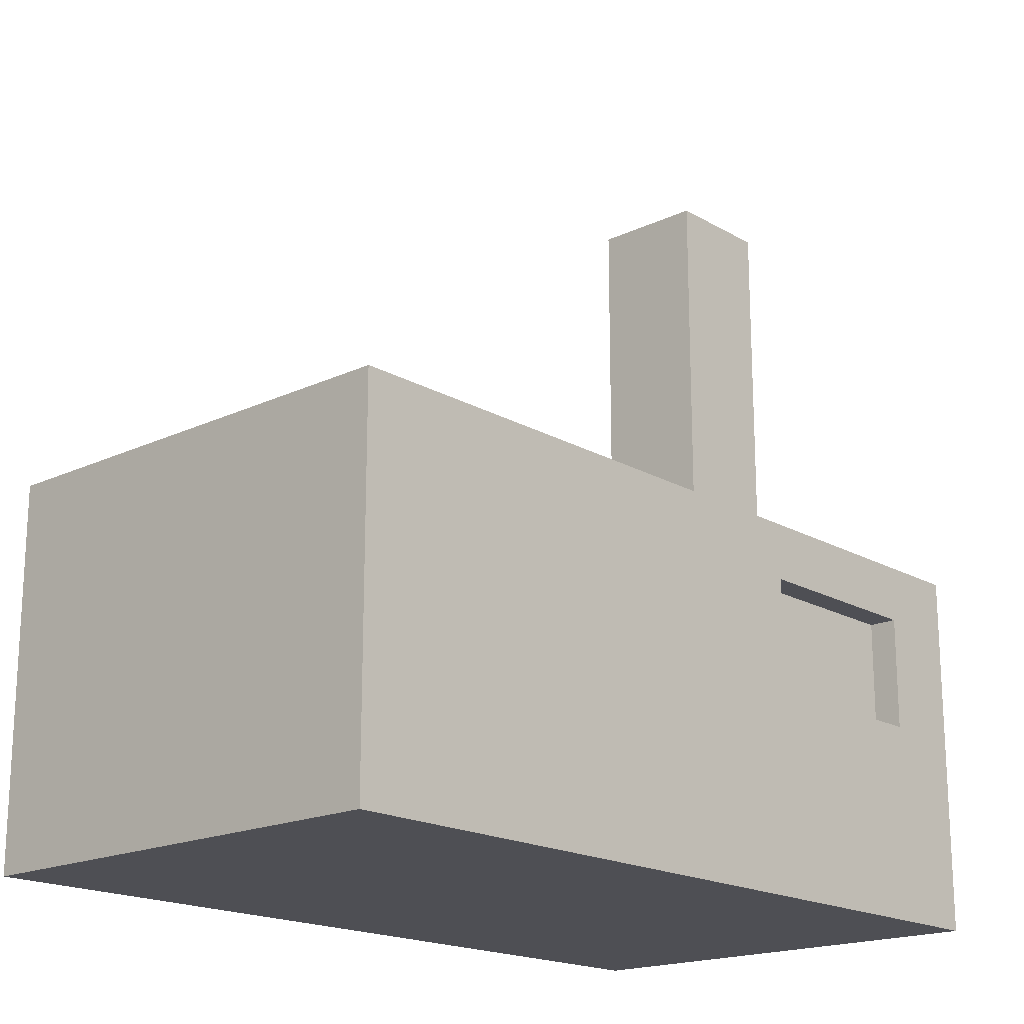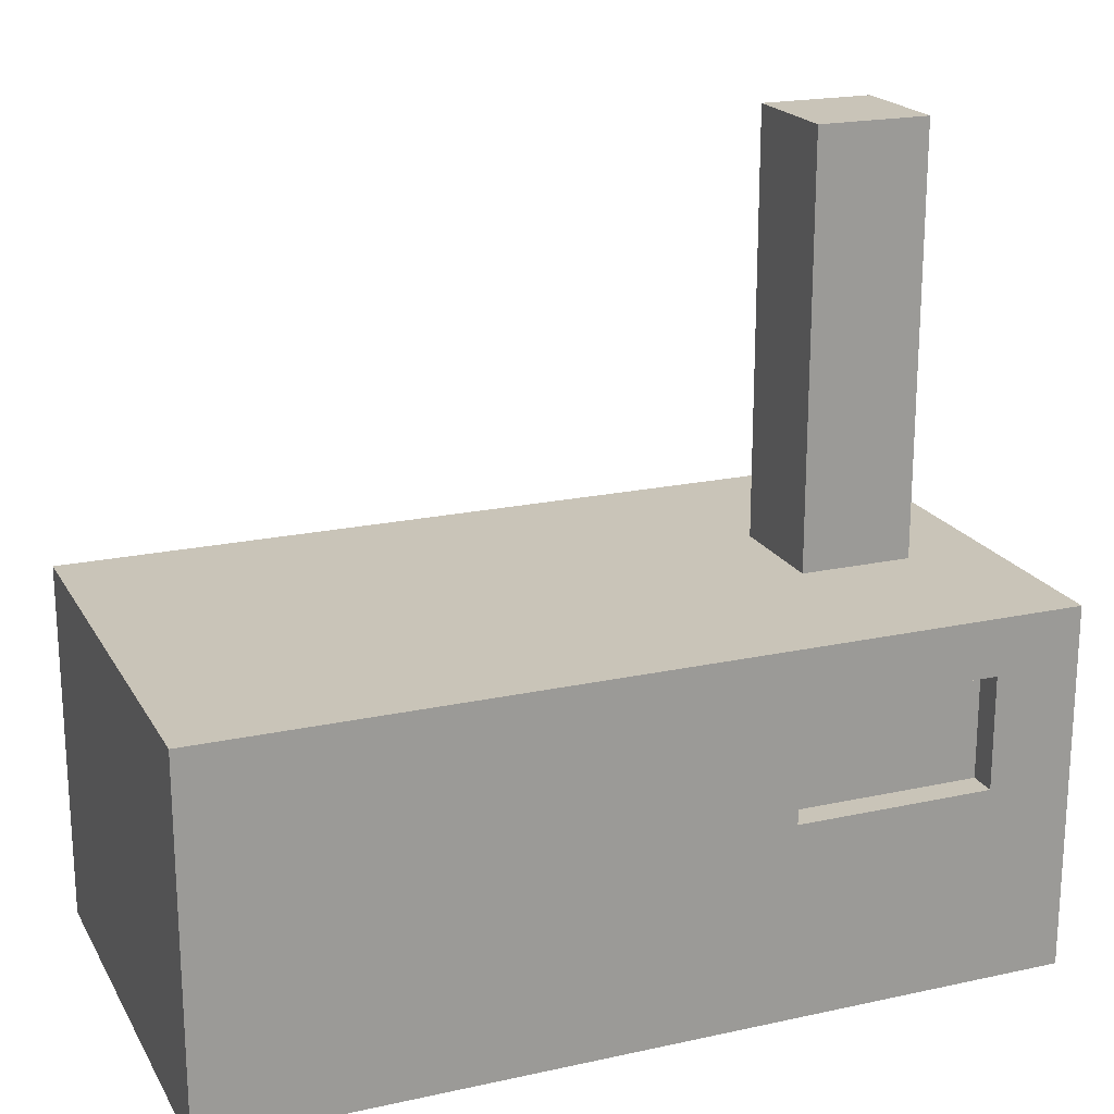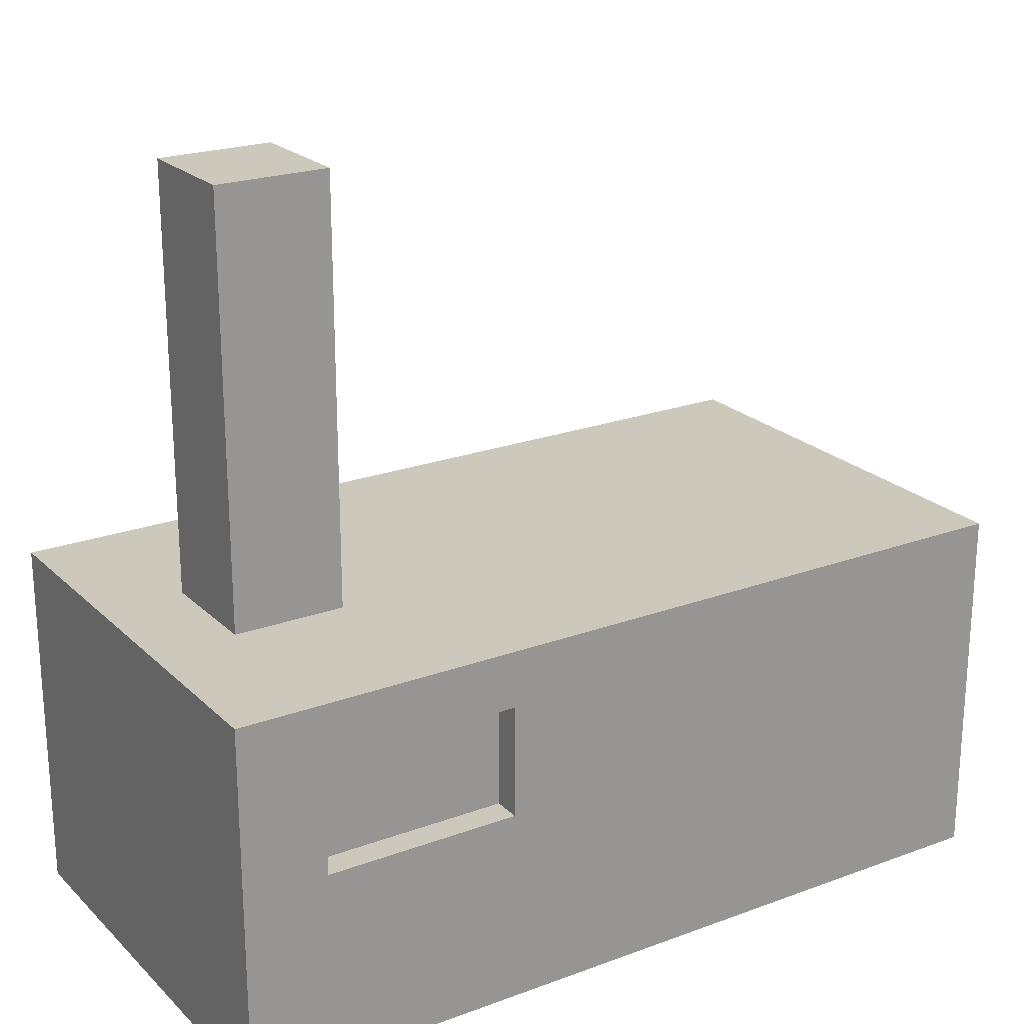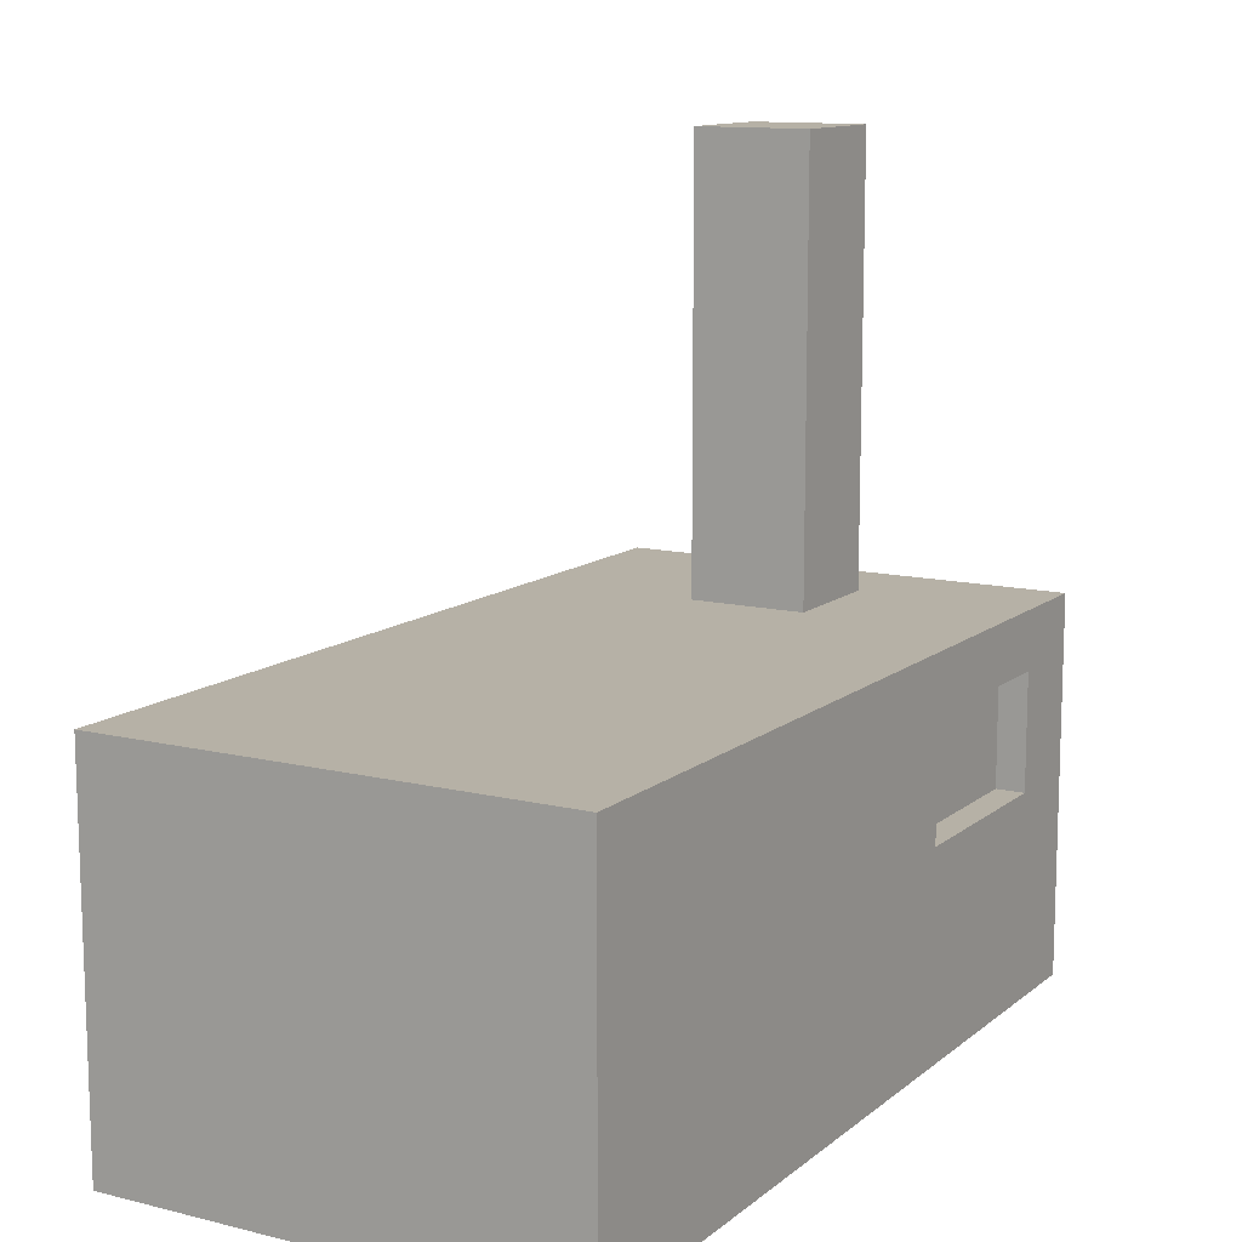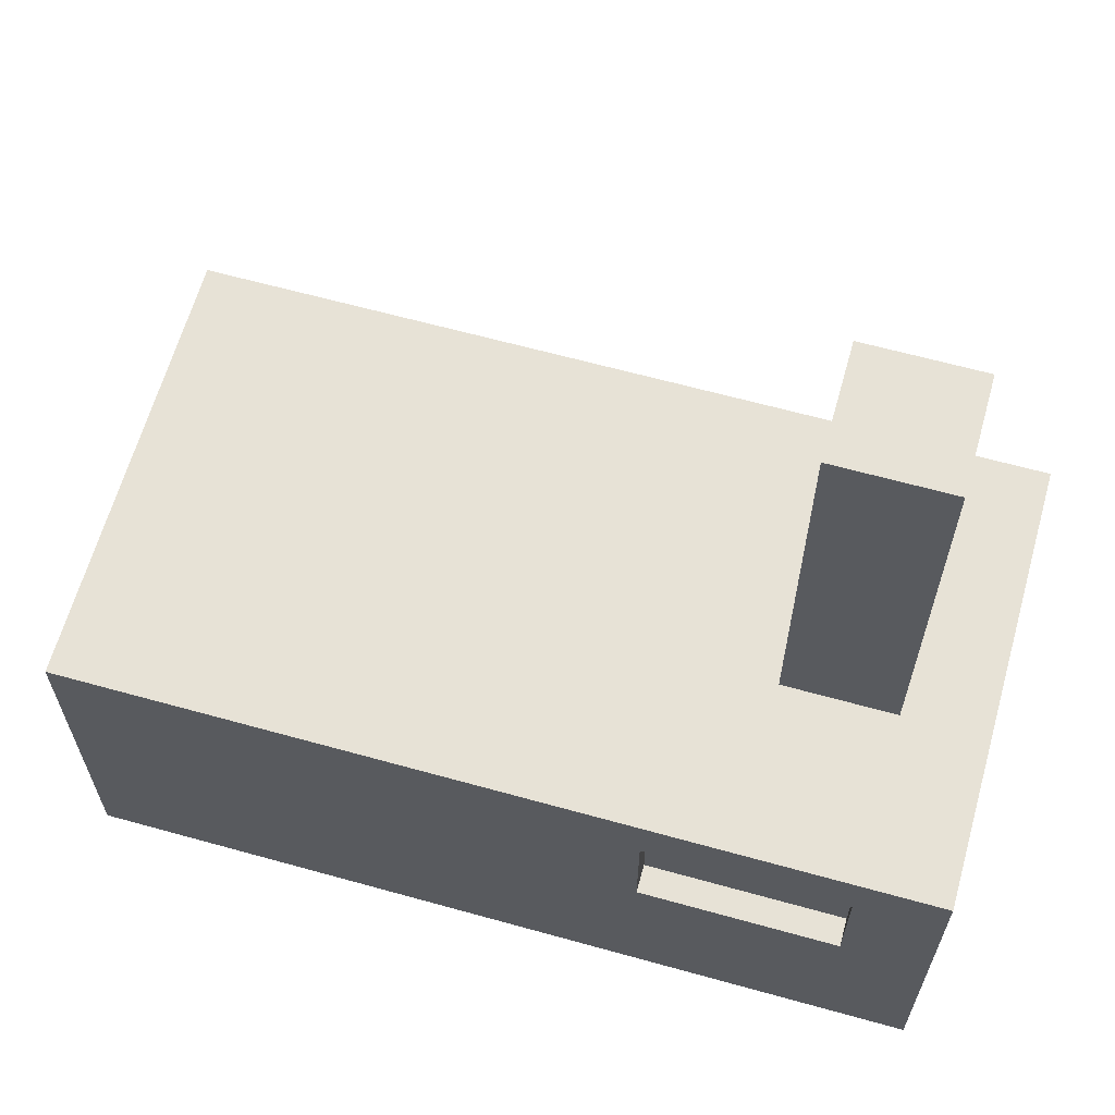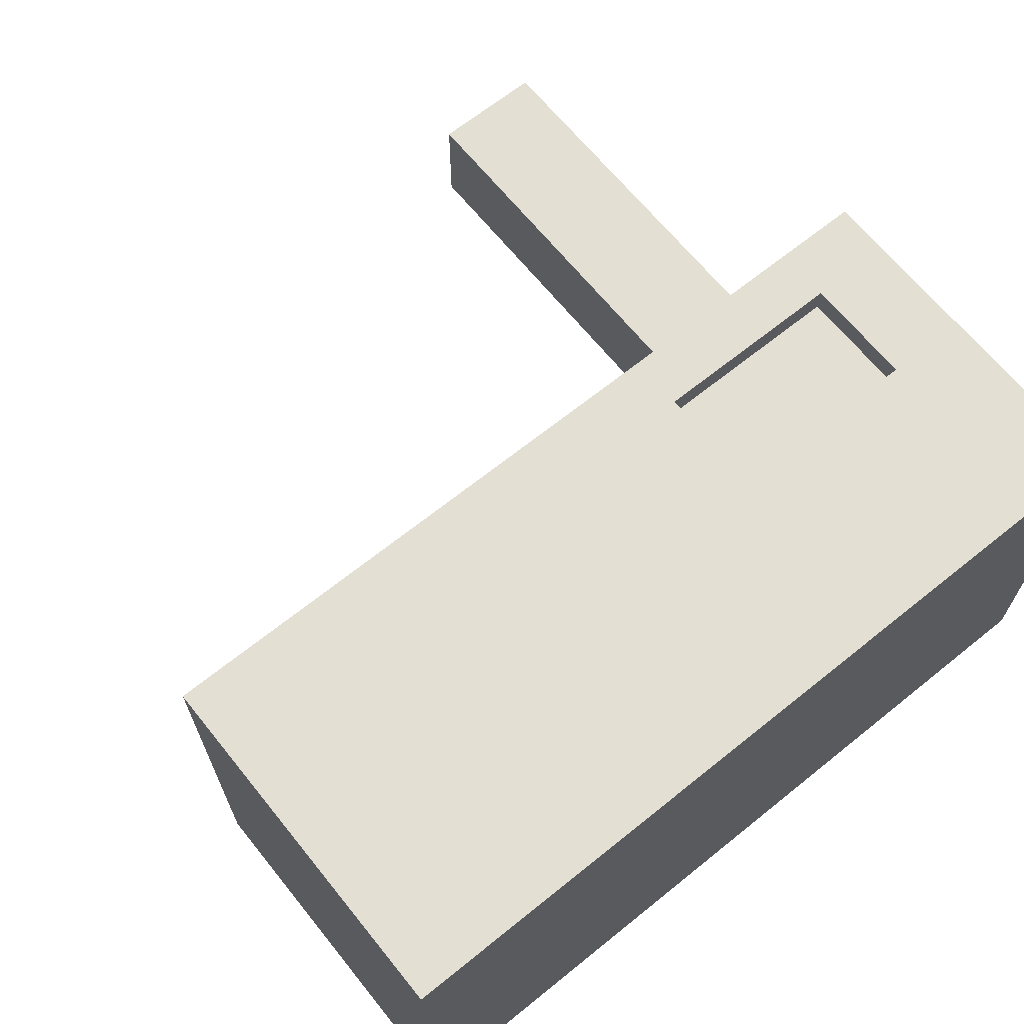
<metadata>
{"format":"obj","ext":"obj","renderer":"f3d","projection":"perspective","resolution":1024,"background":"white","views":[{"elev":-18.4,"azim":-47.8,"up":"+Y"},{"elev":20.1,"azim":-21.9,"up":"+Y"},{"elev":22.2,"azim":147.4,"up":"+Y"},{"elev":12.1,"azim":-60.0,"up":"+Y"},{"elev":63.5,"azim":15.7,"up":"+Y"},{"elev":66.6,"azim":-38.9,"up":"+Z"}]}
</metadata>
<code>
o
v -2 0 0.7
v -2 0 -0.9
v -2 1.3 0.7
v -2 1.3 -0.9
v 0.3 1.3 0.1
v 0.3 1.3 -0.3
v 0.3 2.8 0.1
v 0.3 2.8 -0.3
v 0.7 0.7 0.7
v 0.7 0.7 0.6
v 0.7 0.7 -0.8
v 0.7 0.7 -0.9
v 0.7 1.1 0.7
v 0.7 1.1 0.6
v 0.7 1.1 -0.8
v 0.7 1.1 -0.9
v 2.384e-07 0.7 0.7
v 2.384e-07 0.7 0.6
v 2.384e-07 0.7 -0.8
v 2.384e-07 0.7 -0.9
v 2.384e-07 1.1 0.7
v 2.384e-07 1.1 0.6
v 2.384e-07 1.1 -0.8
v 2.384e-07 1.1 -0.9
v 0.7 1.3 0.1
v 0.7 1.3 -0.3
v 0.7 2.8 0.1
v 0.7 2.8 -0.3
v 1 0 0.7
v 1 0 -0.9
v 1 1.3 0.7
v 1 1.3 -0.9
v -2 0 0.7
v -2 1.3 0.7
v 2.384e-07 0.7 0.7
v 2.384e-07 1.1 0.7
v 0.7 0.7 0.7
v 0.7 1.1 0.7
v 1 0 0.7
v 1 1.3 0.7
v 2.384e-07 0.7 0.6
v 2.384e-07 1.1 0.6
v 0.7 0.7 0.6
v 0.7 1.1 0.6
v 0.3 1.3 0.1
v 0.3 2.8 0.1
v 0.7 1.3 0.1
v 0.7 2.8 0.1
v 0.3 1.3 -0.3
v 0.3 2.8 -0.3
v 0.7 1.3 -0.3
v 0.7 2.8 -0.3
v 2.384e-07 0.7 -0.8
v 2.384e-07 1.1 -0.8
v 0.7 0.7 -0.8
v 0.7 1.1 -0.8
v -2 0 -0.9
v -2 1.3 -0.9
v 2.384e-07 0.7 -0.9
v 2.384e-07 1.1 -0.9
v 0.7 0.7 -0.9
v 0.7 1.1 -0.9
v 1 0 -0.9
v 1 1.3 -0.9
v -2 0 0.7
v 1 0 0.7
v -2 0 -0.9
v 1 0 -0.9
v 2.384e-07 1.1 0.7
v 0.7 1.1 0.7
v 2.384e-07 1.1 0.6
v 0.7 1.1 0.6
v 2.384e-07 1.1 -0.8
v 0.7 1.1 -0.8
v 2.384e-07 1.1 -0.9
v 0.7 1.1 -0.9
v 2.384e-07 0.7 0.7
v 0.7 0.7 0.7
v 2.384e-07 0.7 0.6
v 0.7 0.7 0.6
v 2.384e-07 0.7 -0.8
v 0.7 0.7 -0.8
v 2.384e-07 0.7 -0.9
v 0.7 0.7 -0.9
v -2 1.3 0.7
v 1 1.3 0.7
v 0.3 1.3 0.1
v 0.7 1.3 0.1
v 0.3 1.3 -0.3
v 0.7 1.3 -0.3
v -2 1.3 -0.9
v 1 1.3 -0.9
v 0.3 2.8 0.1
v 0.7 2.8 0.1
v 0.3 2.8 -0.3
v 0.7 2.8 -0.3
f 3 2 1
f 4 2 3
f 7 6 5
f 8 6 7
f 13 10 9
f 14 10 13
f 15 12 11
f 16 12 15
f 17 18 21
f 21 18 22
f 19 20 23
f 23 20 24
f 25 26 27
f 27 26 28
f 29 30 31
f 31 30 32
f 35 34 33
f 36 34 35
f 37 35 33
f 38 34 36
f 39 37 33
f 39 38 37
f 40 34 38
f 40 38 39
f 43 42 41
f 44 42 43
f 47 46 45
f 48 46 47
f 49 50 51
f 51 50 52
f 53 54 55
f 55 54 56
f 57 58 59
f 59 58 60
f 57 59 61
f 60 58 62
f 57 61 63
f 61 62 63
f 62 58 64
f 63 62 64
f 67 66 65
f 68 66 67
f 71 70 69
f 72 70 71
f 75 74 73
f 76 74 75
f 77 78 79
f 79 78 80
f 81 82 83
f 83 82 84
f 85 86 87
f 87 86 88
f 85 87 89
f 88 86 90
f 85 89 91
f 89 90 91
f 90 86 92
f 91 90 92
f 93 94 95
f 95 94 96

</code>
